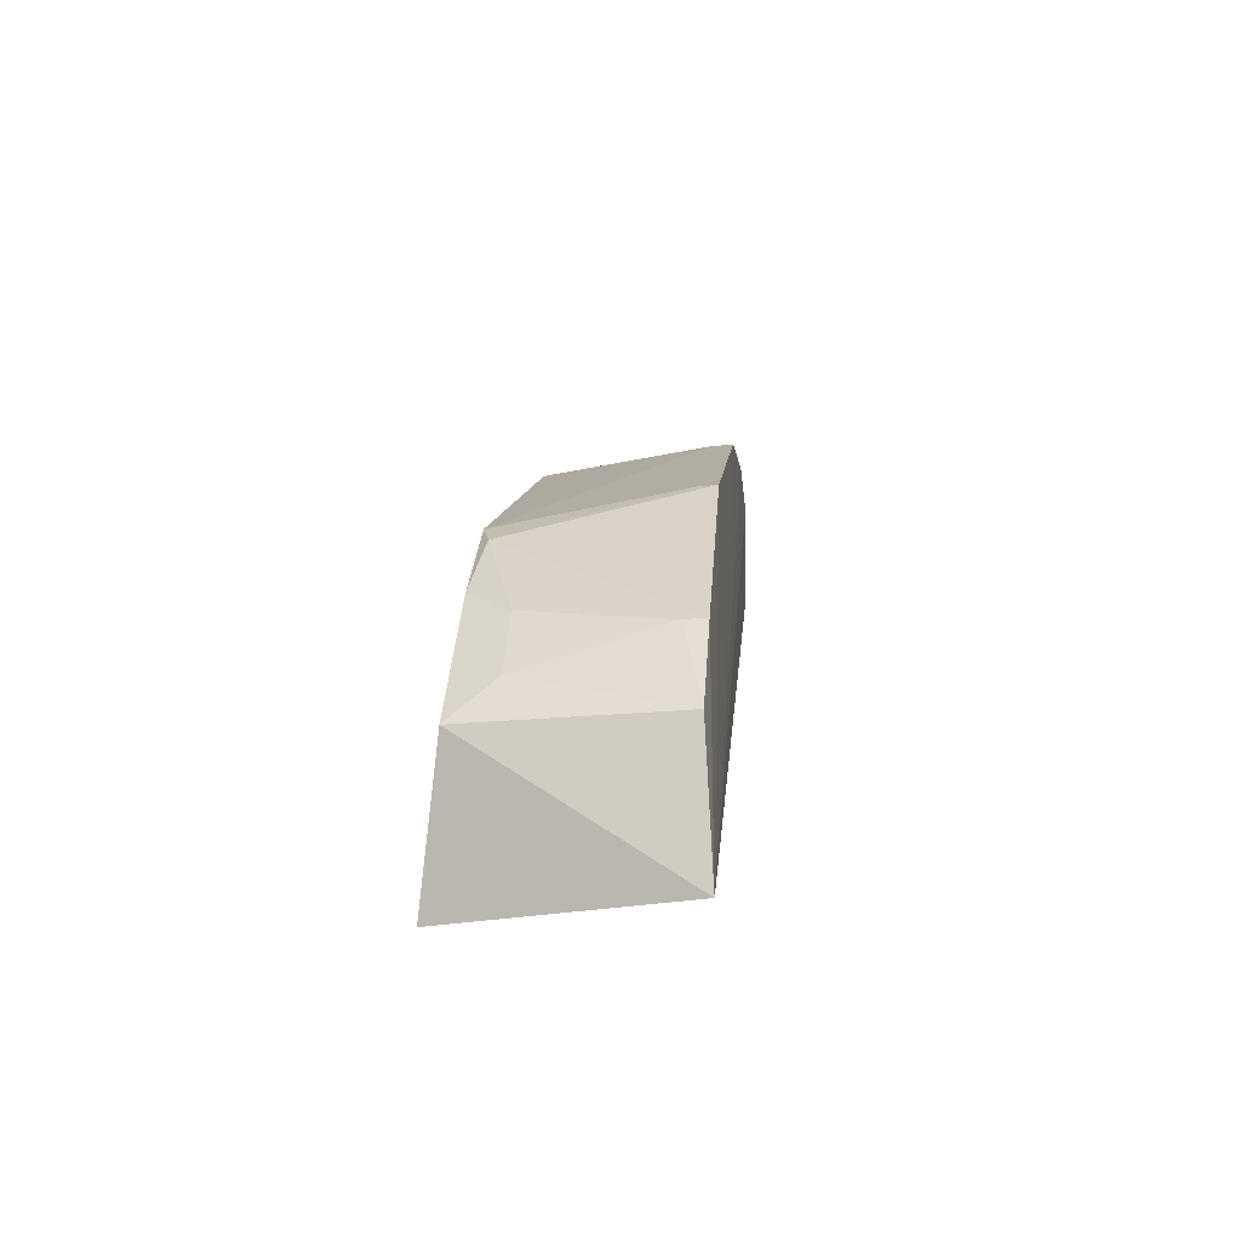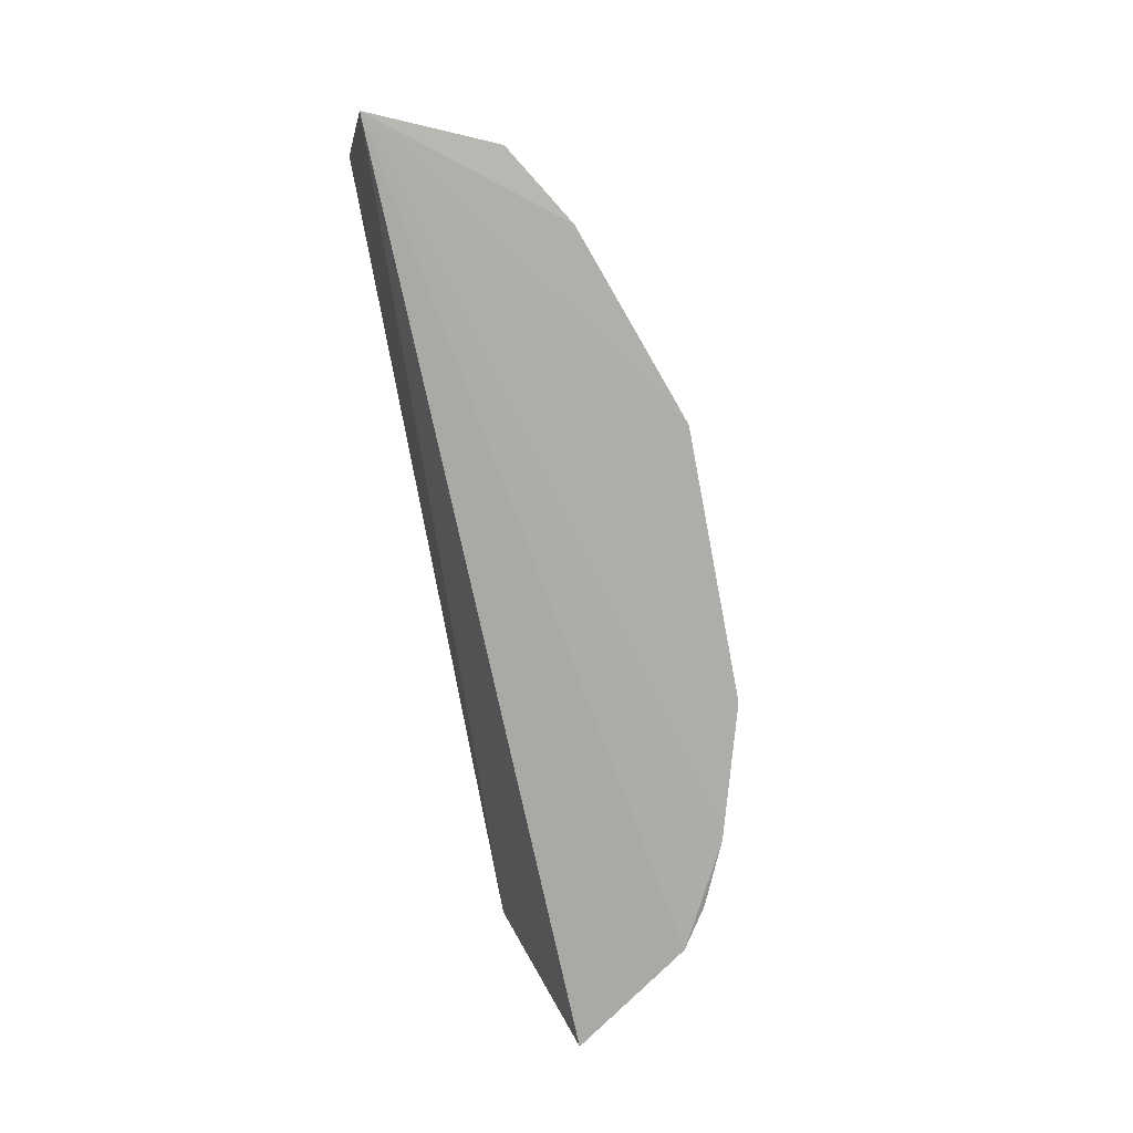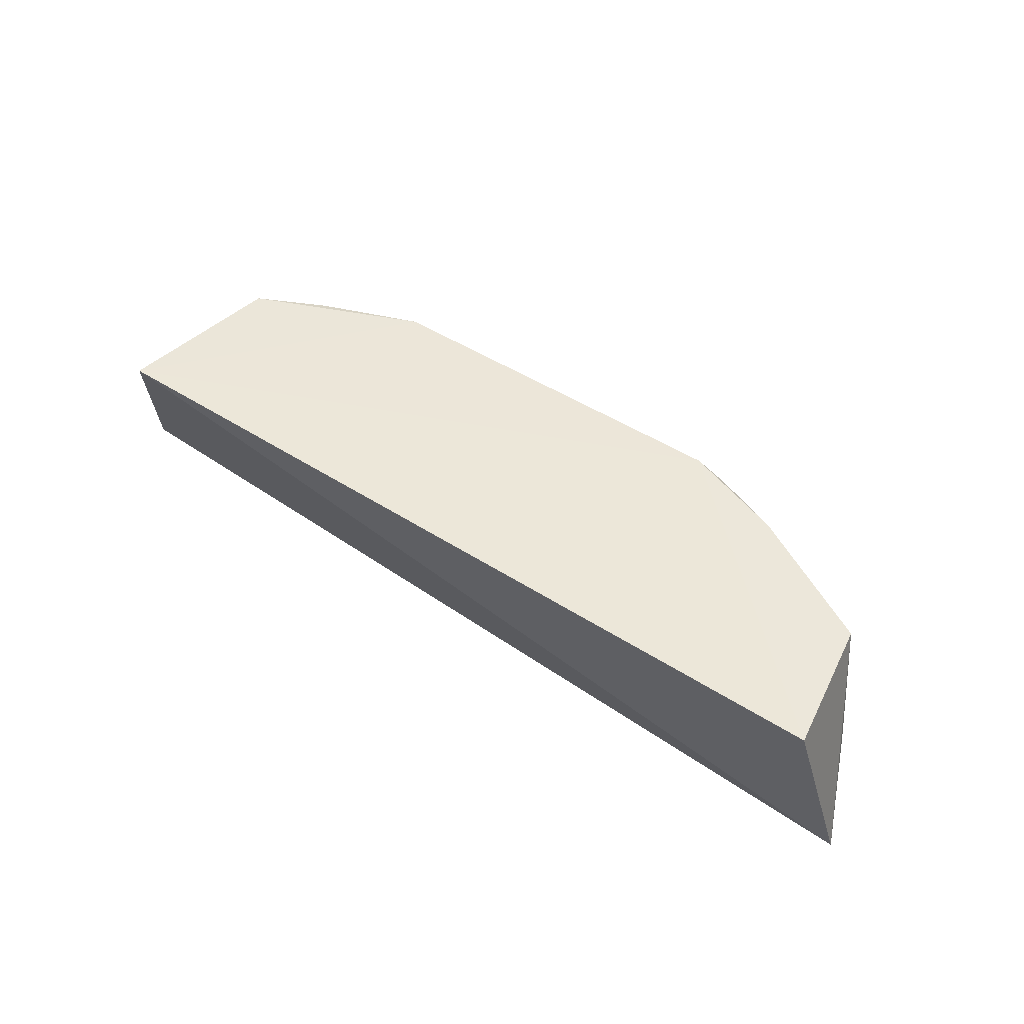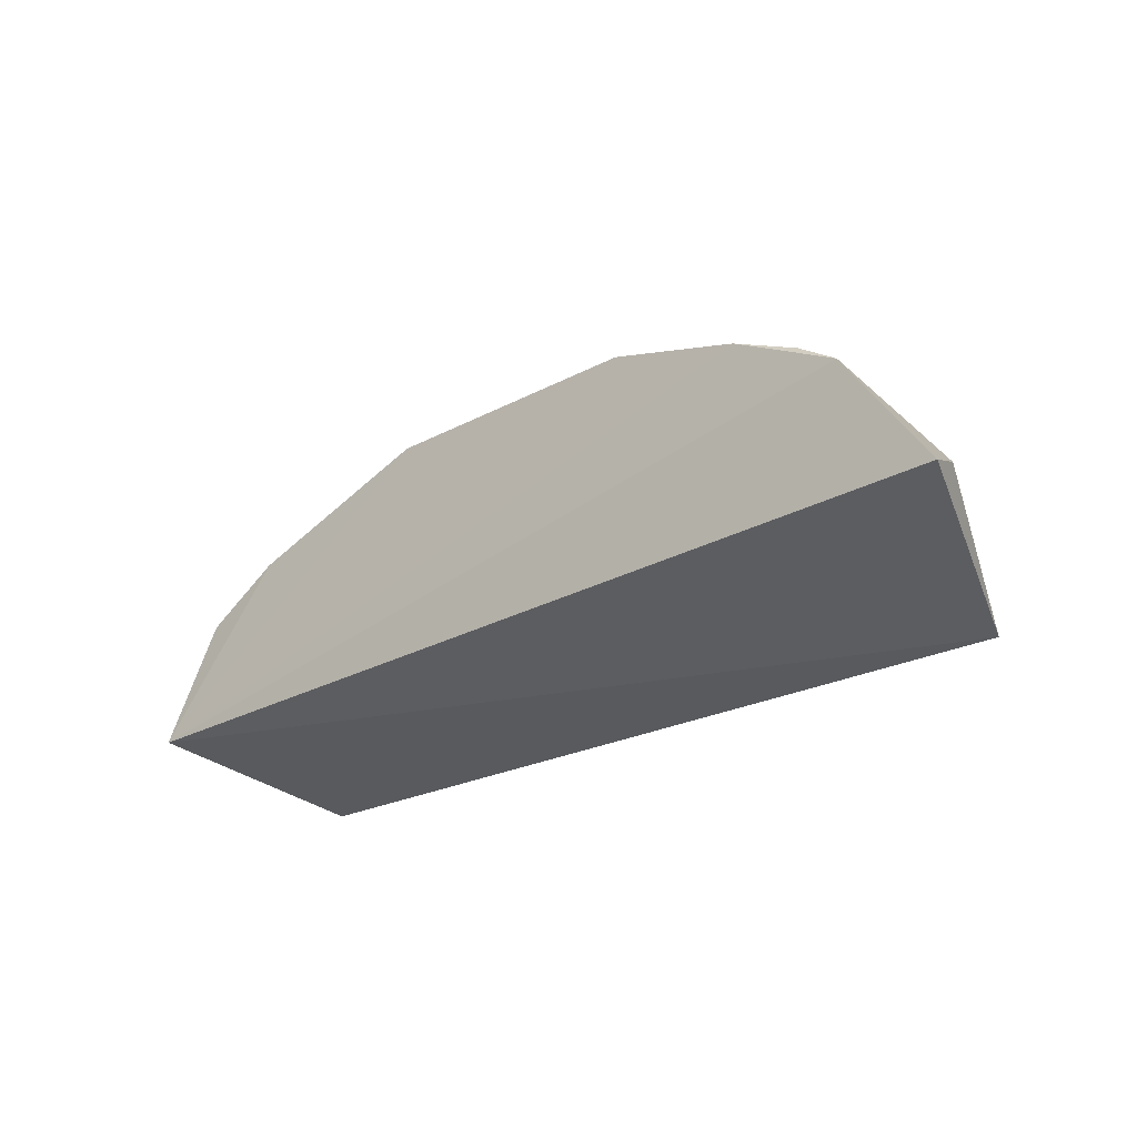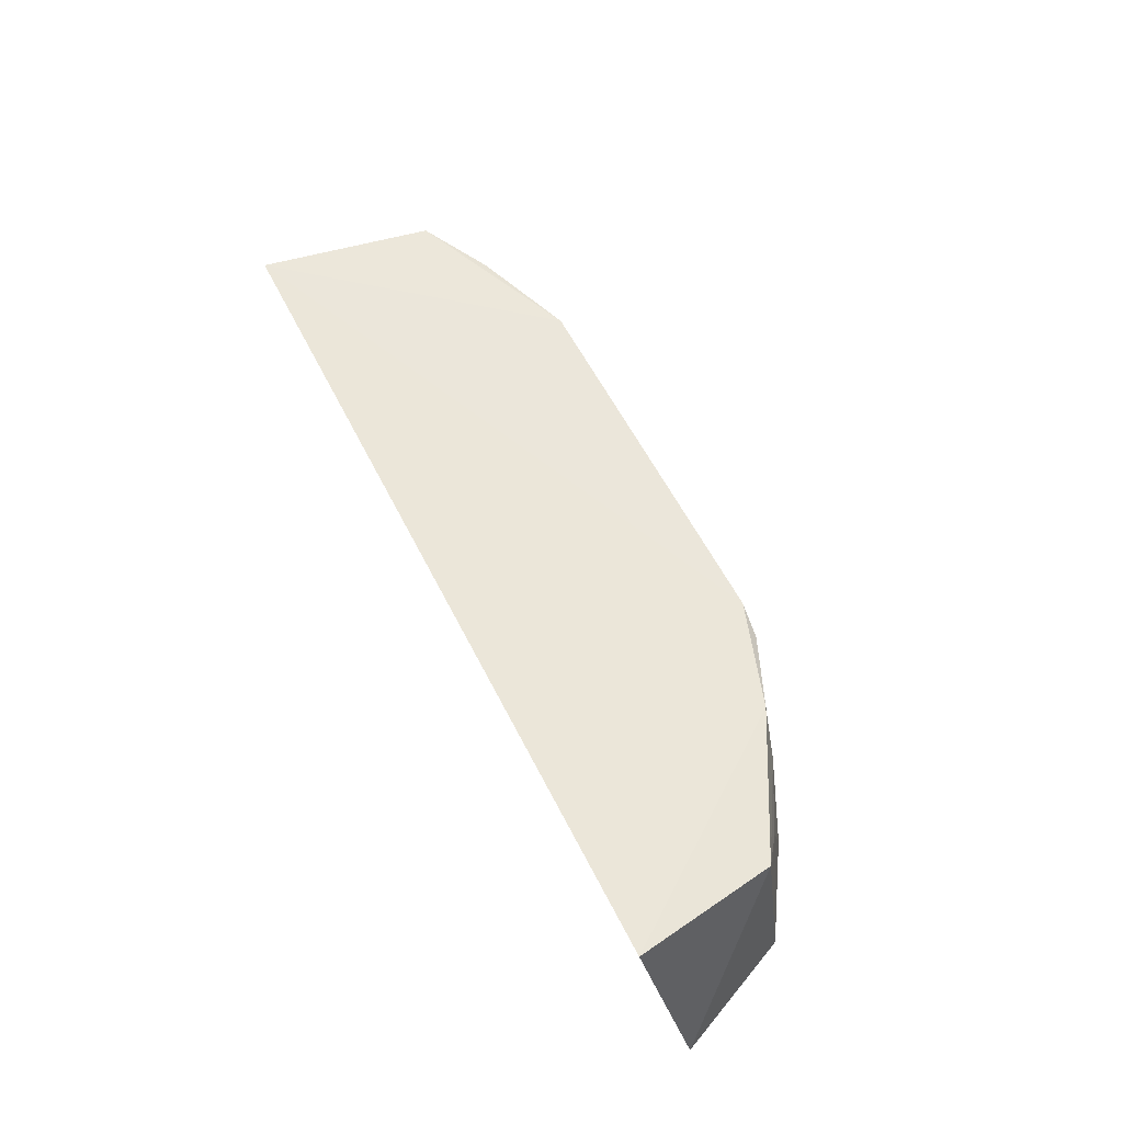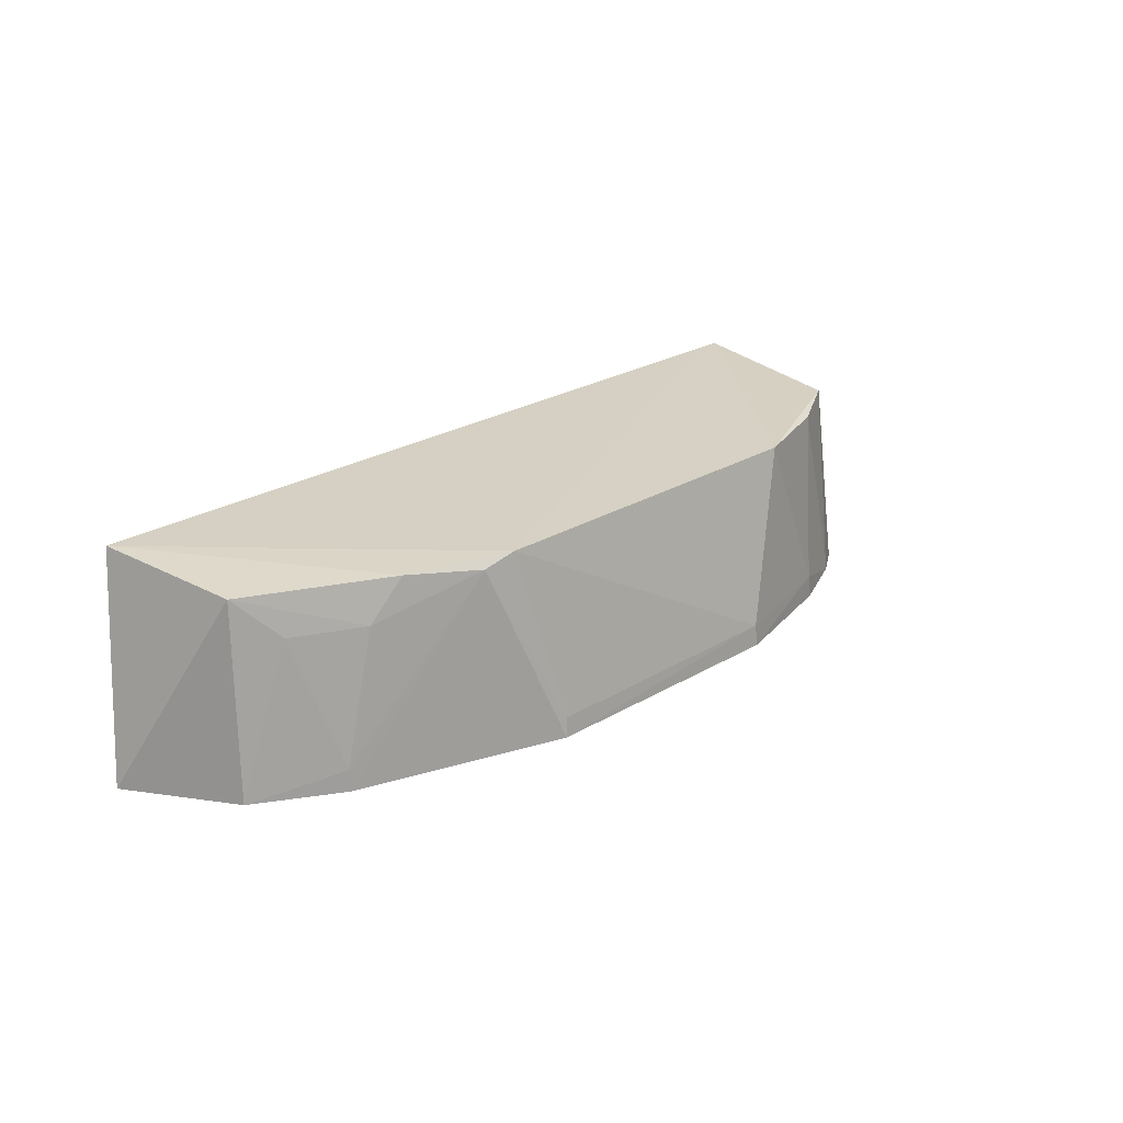
<metadata>
{"format":"obj","ext":"obj","renderer":"f3d","projection":"perspective","resolution":1024,"background":"white","views":[{"elev":10.9,"azim":95.3,"up":"+Y"},{"elev":-76.4,"azim":100.3,"up":"+Z"},{"elev":50.2,"azim":35.0,"up":"+Z"},{"elev":-23.4,"azim":-138.6,"up":"+Y"},{"elev":59.5,"azim":63.3,"up":"+Z"},{"elev":23.9,"azim":134.6,"up":"+Z"}]}
</metadata>
<code>
v 0.03257 0.04568 0.1824
v 0.03451 0.03459 0.1835
v 0.03754 0.03778 0.1669
v -0.02841 0.04948 0.1678
v -0.02958 0.03458 0.1837
v 0.01172 0.05652 0.1681
v 0.0142 0.05384 0.1827
v -0.03504 0.0401 0.168
v 0.03348 0.0471 0.1678
v -0.02012 0.05378 0.1679
v 0.02215 0.05123 0.1826
v -0.02776 0.04785 0.1828
v 0.02723 0.05095 0.1678
v -0.009593 0.05673 0.1681
v 0.01676 0.05357 0.182
v -0.02525 0.05157 0.1681
v -0.01469 0.05361 0.1826
v 0.02467 0.05068 0.1795
v 0.02978 0.0479 0.1794
v -0.009533 0.05657 0.1698
v 0.01152 0.05634 0.1696
v -0.02252 0.05078 0.1825
v 0.02723 0.0508 0.1694
v -0.02 0.05371 0.1697
v -0.0254 0.05125 0.1698
f 1 2 3
f 5 3 2
f 7 5 2
f 8 4 3
f 8 3 5
f 9 1 3
f 10 3 4
f 11 7 2
f 11 2 1
f 12 8 5
f 12 4 8
f 13 9 3
f 13 3 6
f 14 6 3
f 14 3 10
f 15 7 11
f 15 13 6
f 16 10 4
f 17 12 5
f 17 5 7
f 18 11 1
f 18 15 11
f 19 1 9
f 19 18 1
f 20 6 14
f 20 17 7
f 21 15 6
f 21 7 15
f 21 20 7
f 21 6 20
f 22 12 17
f 23 13 15
f 23 15 18
f 23 18 19
f 23 19 9
f 23 9 13
f 24 20 14
f 24 14 10
f 24 17 20
f 24 22 17
f 24 10 16
f 24 16 22
f 25 22 16
f 25 12 22
f 25 16 4
f 25 4 12

</code>
